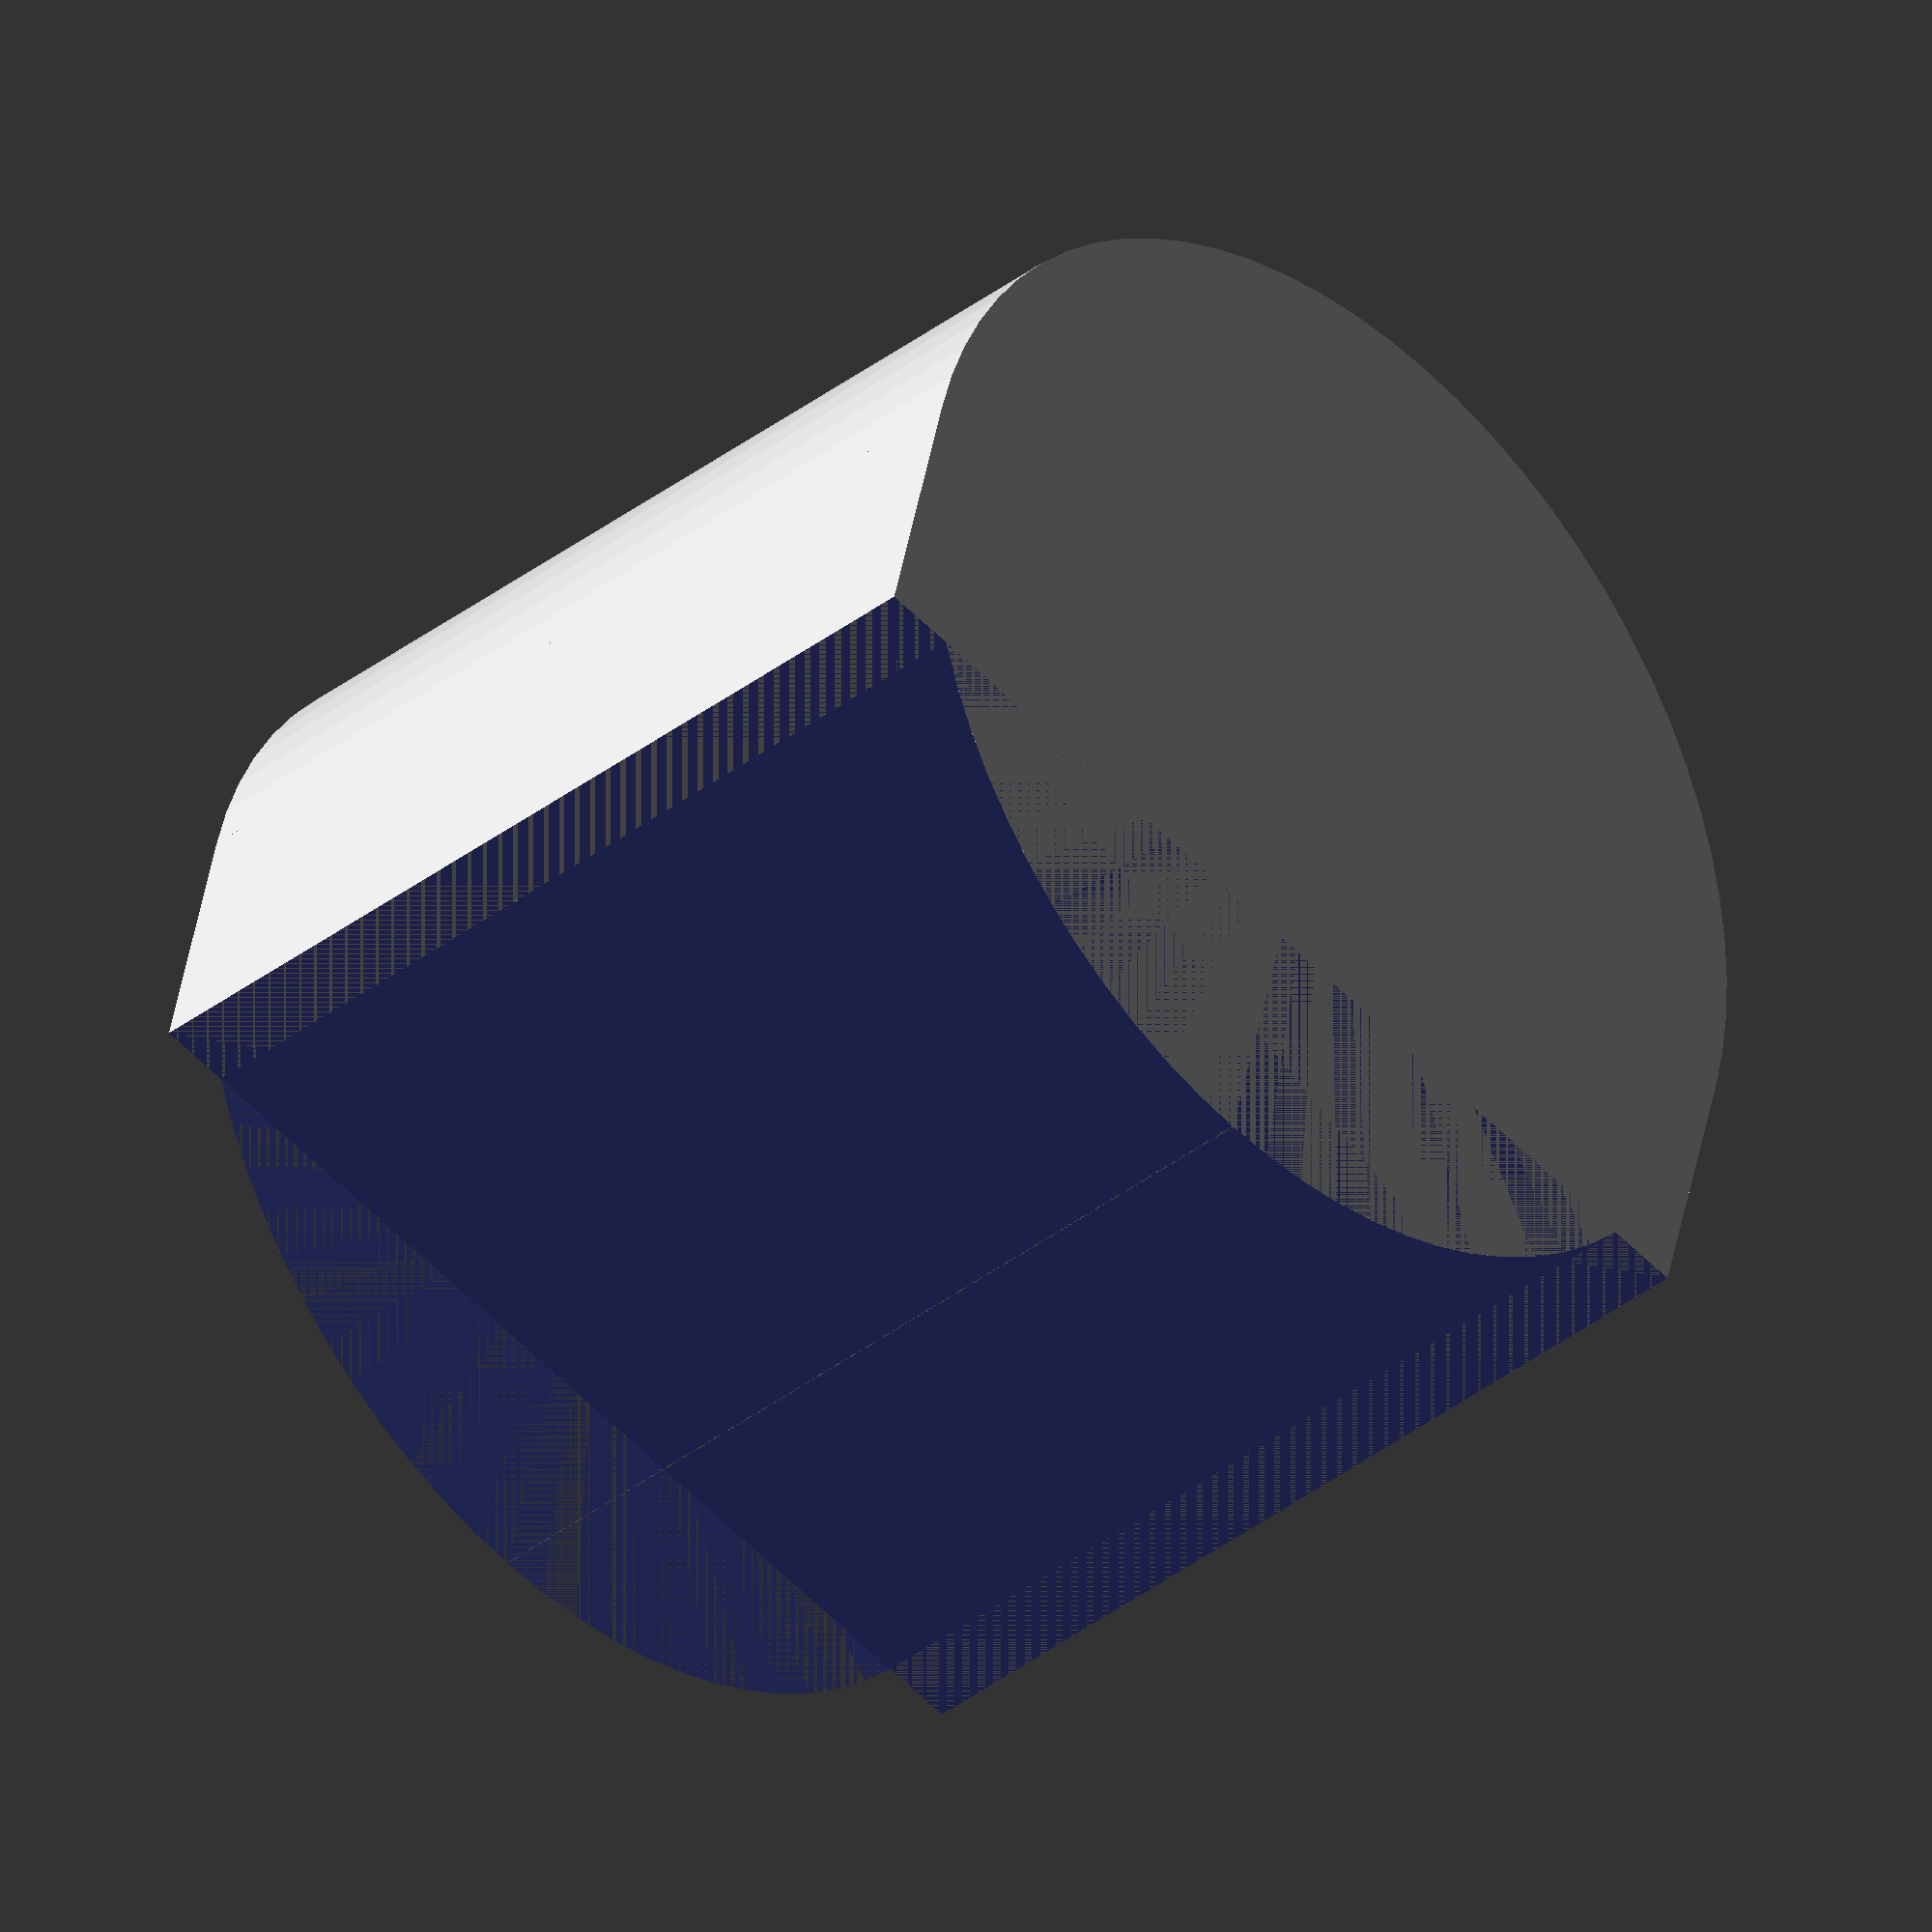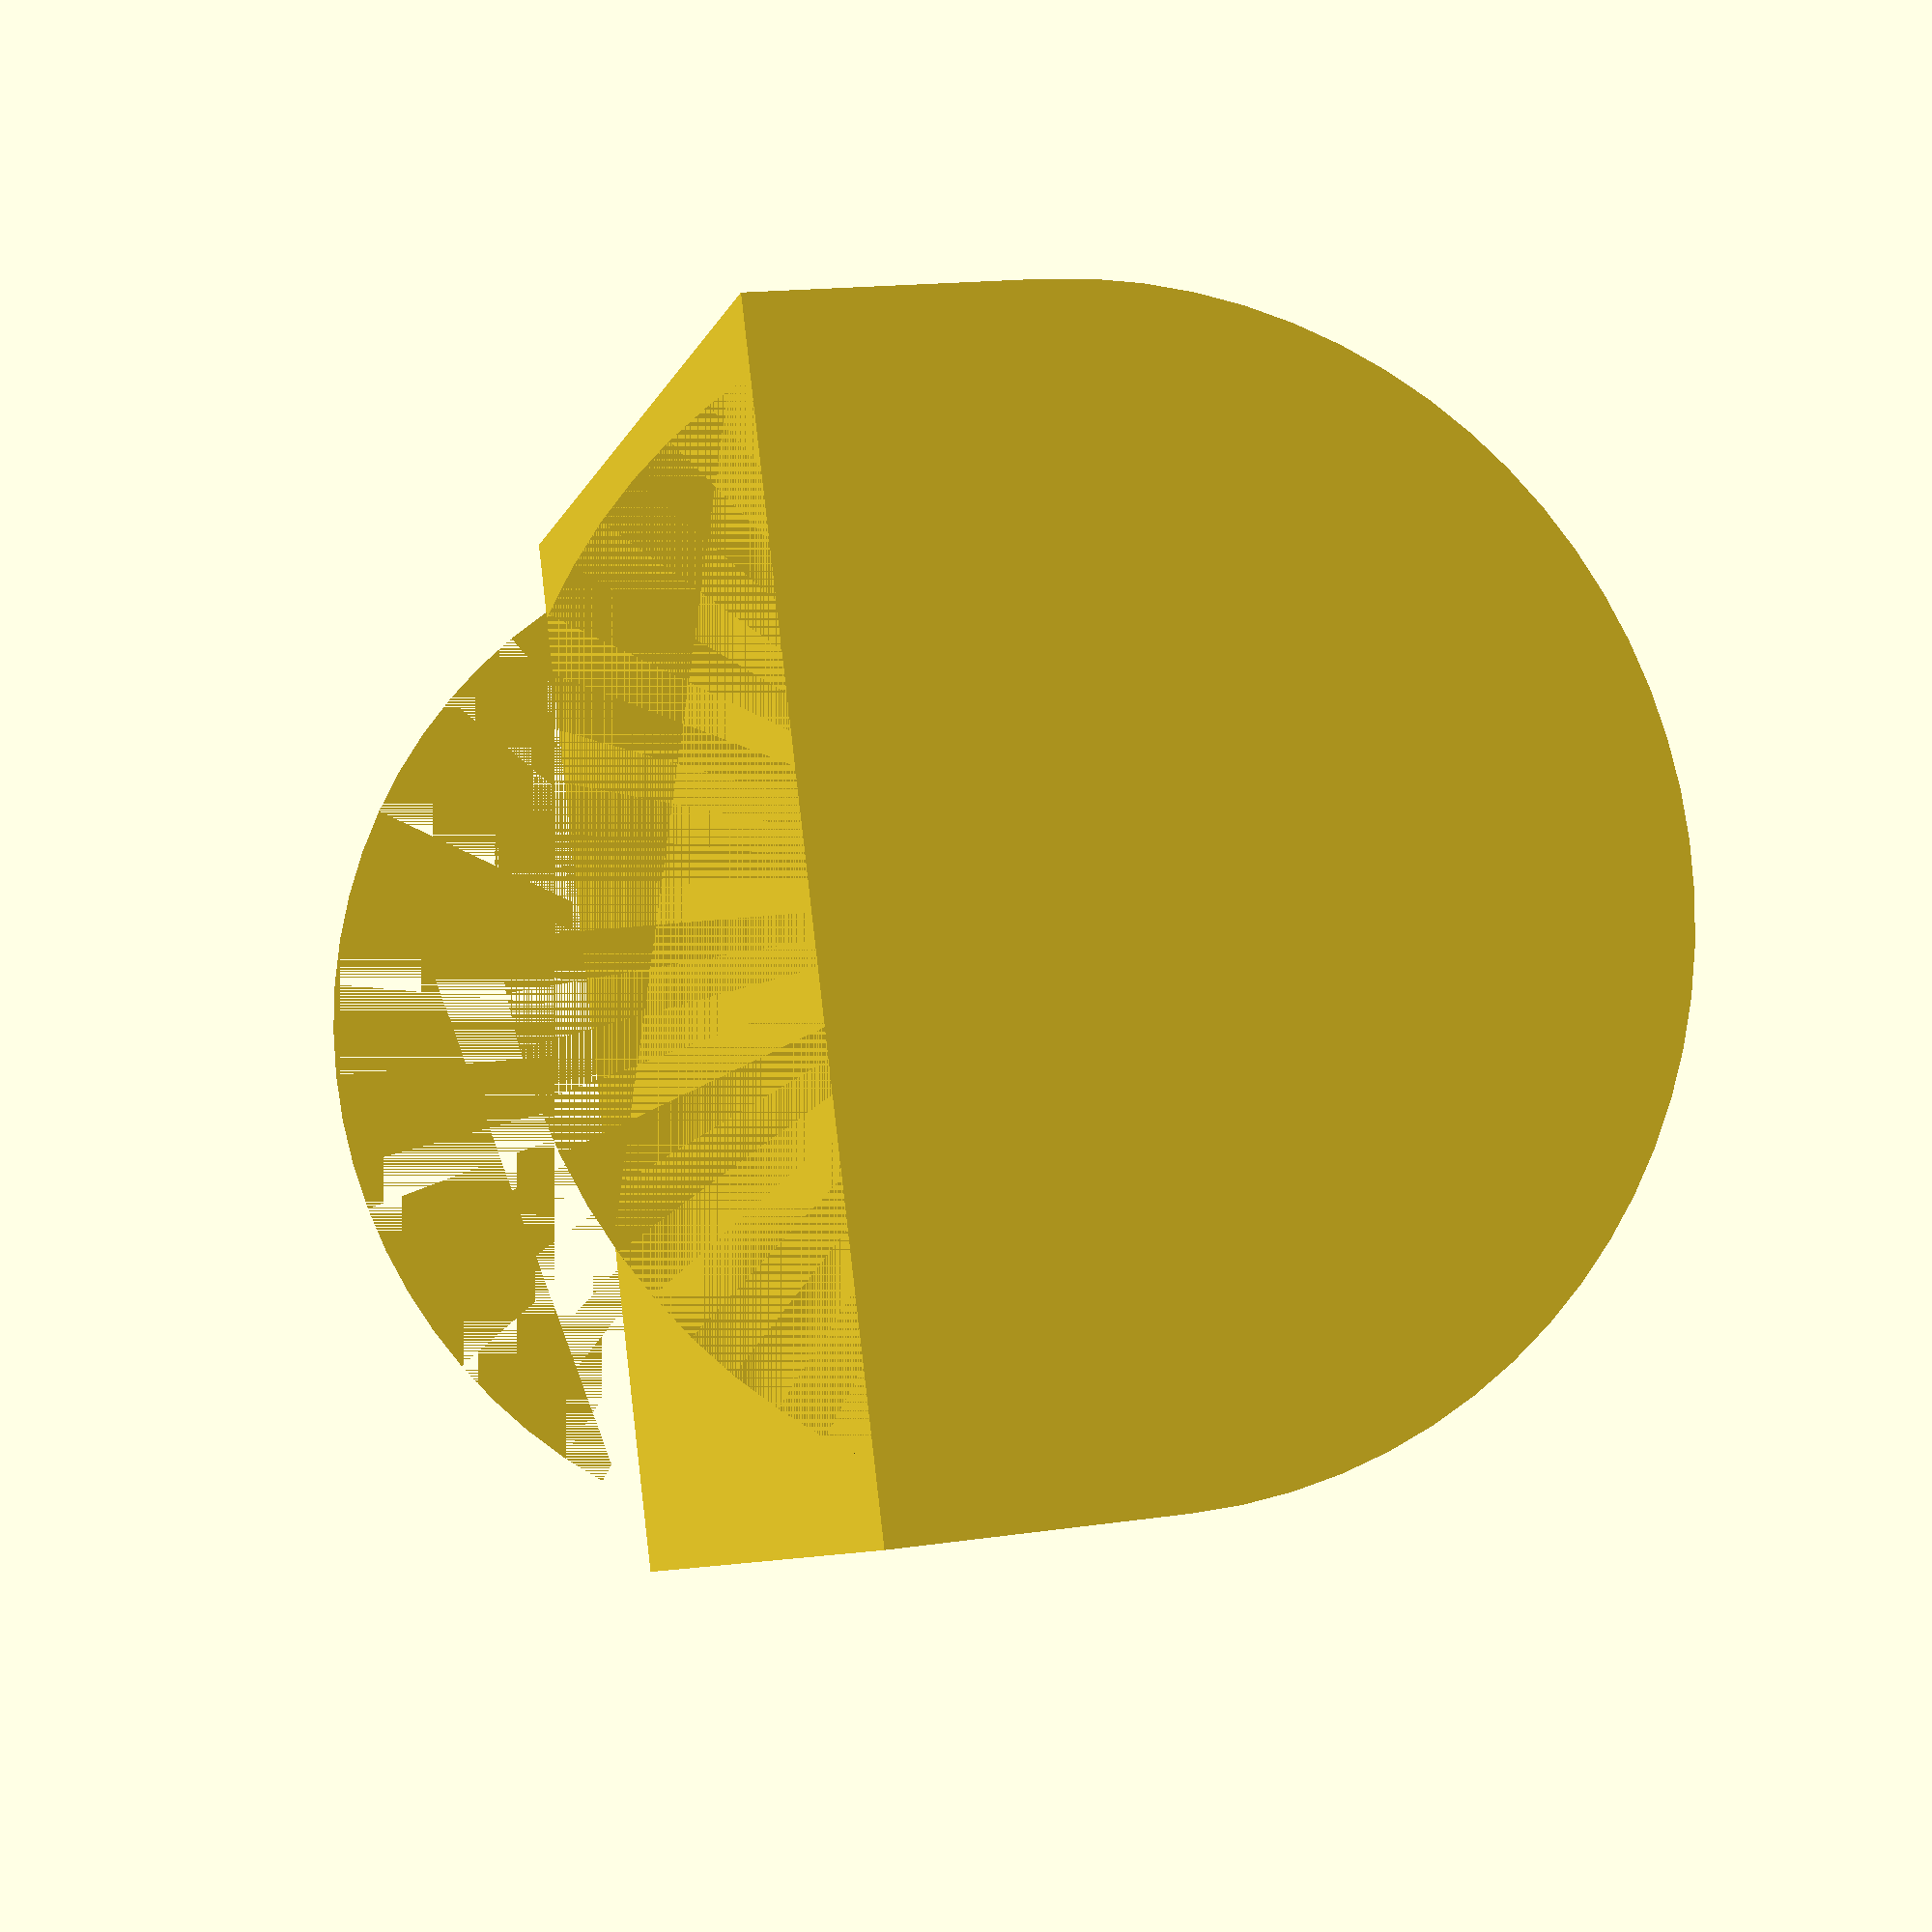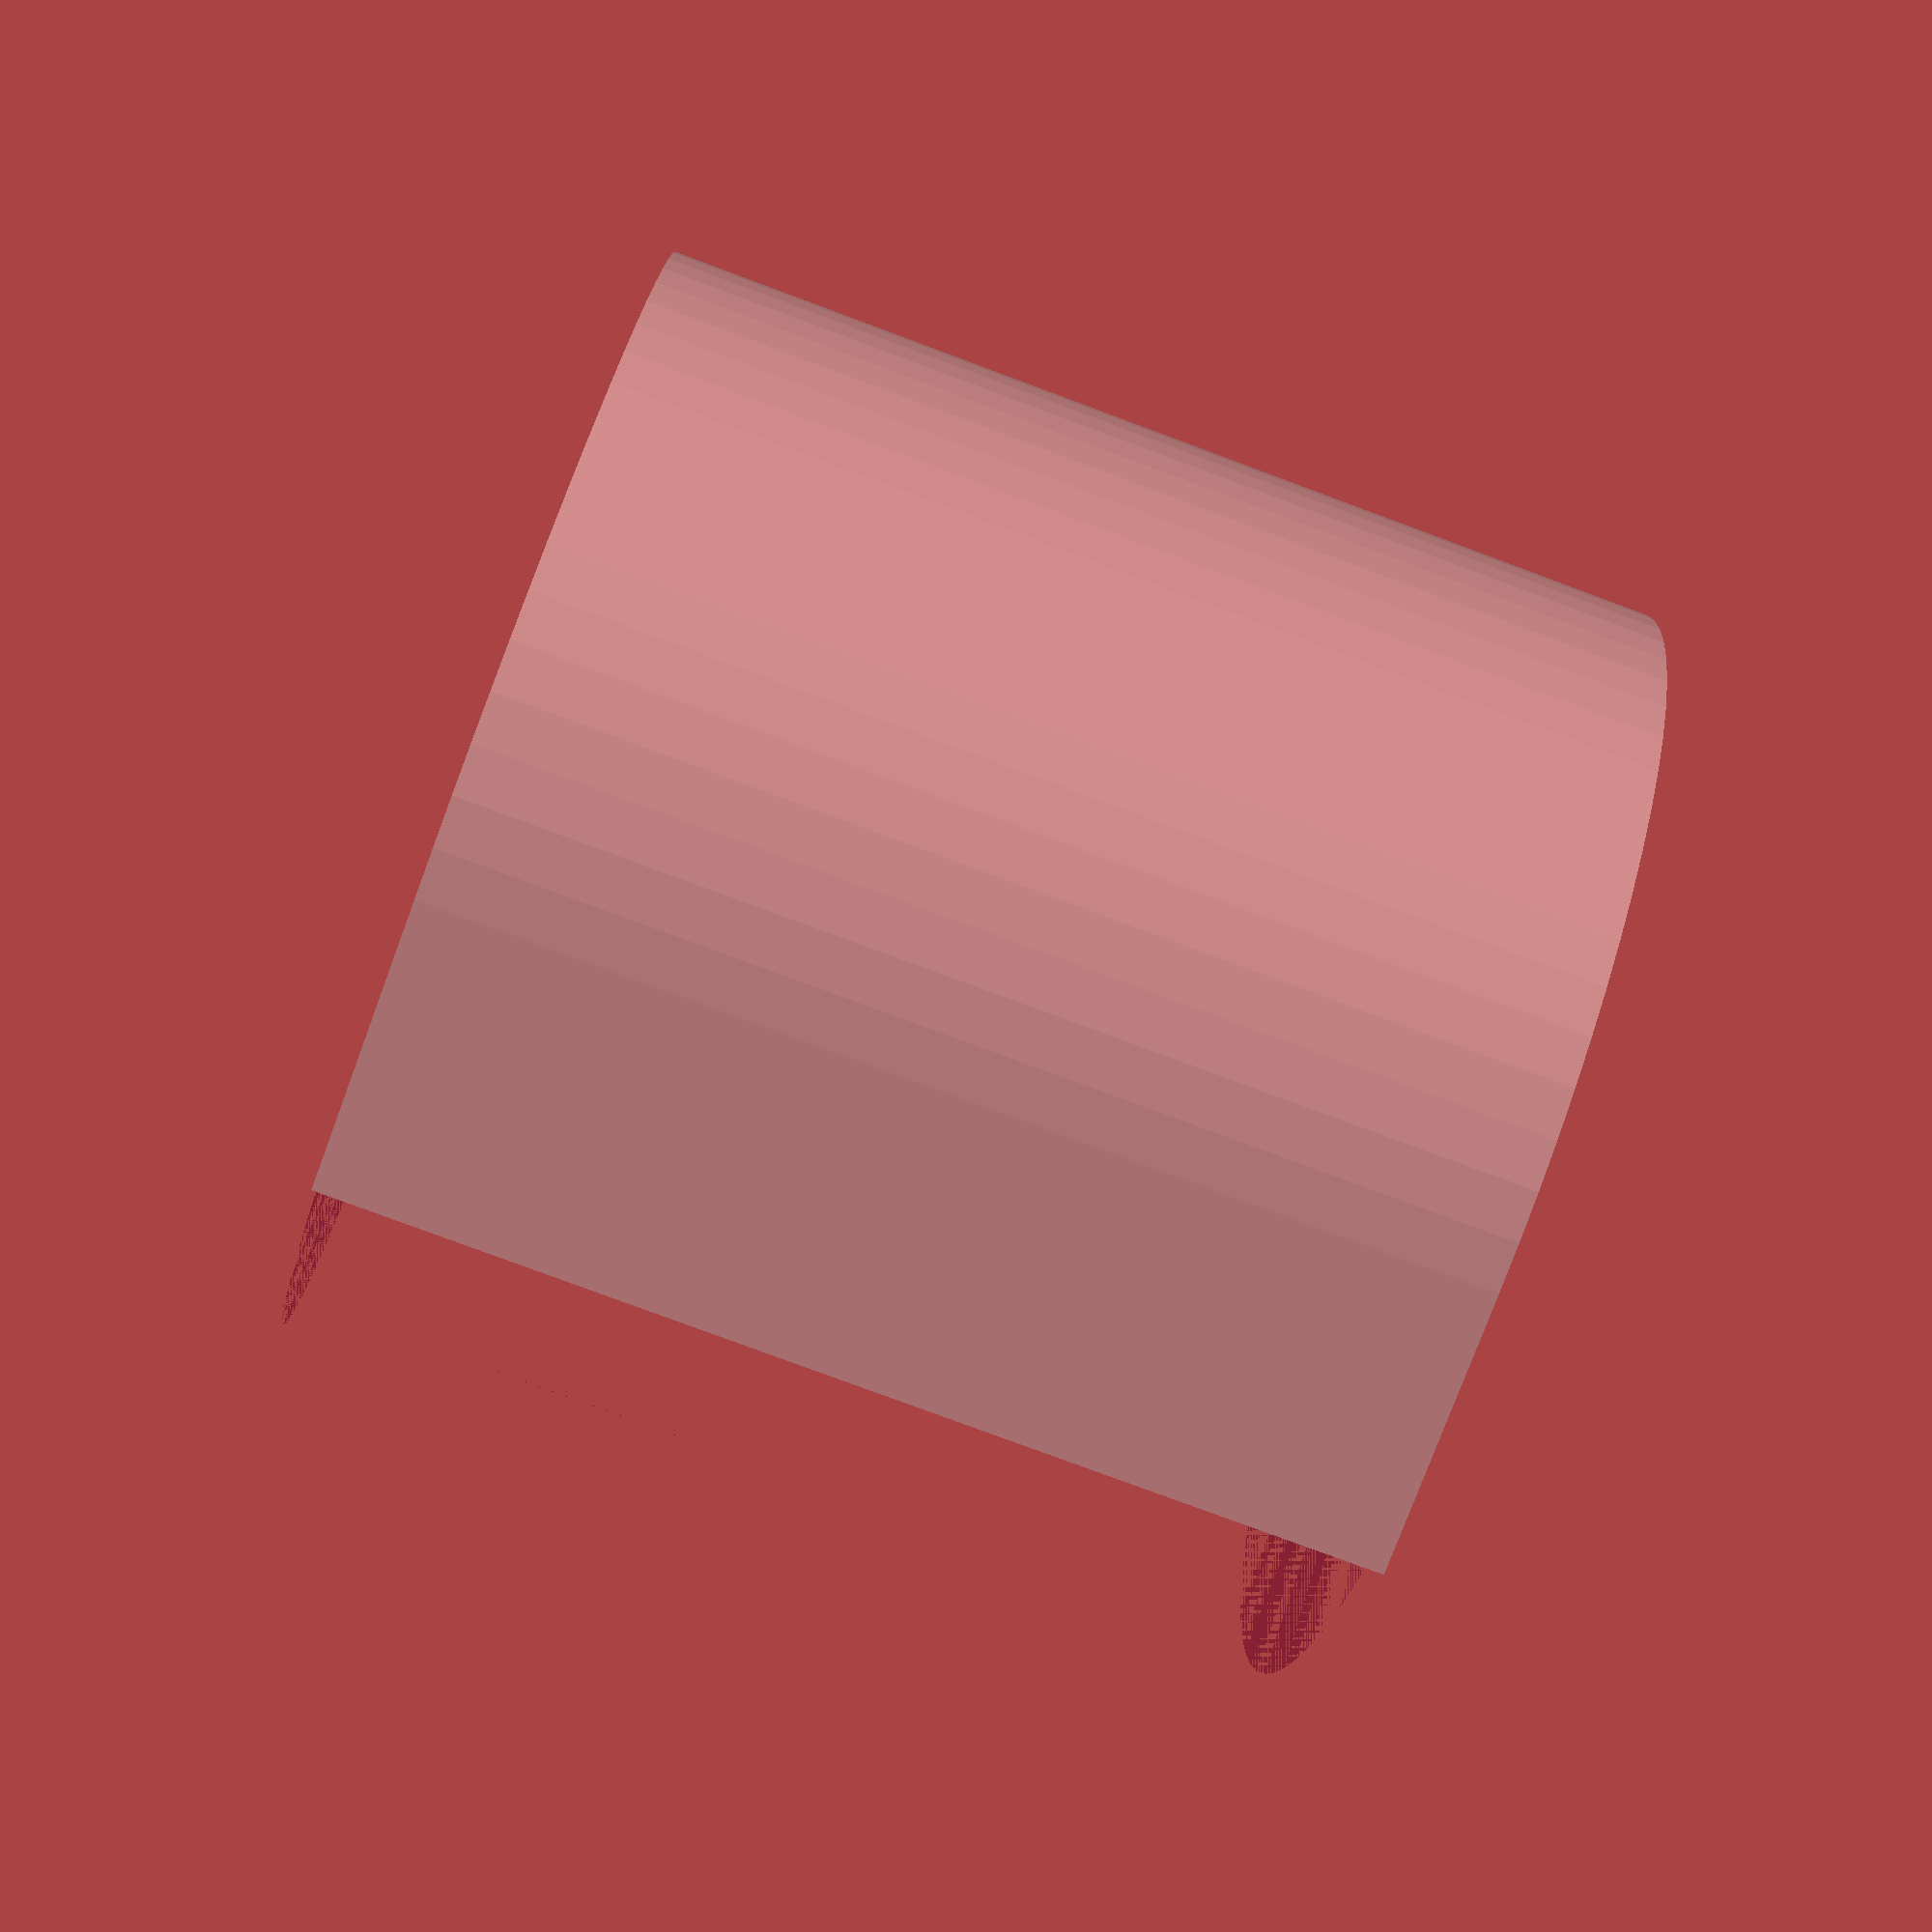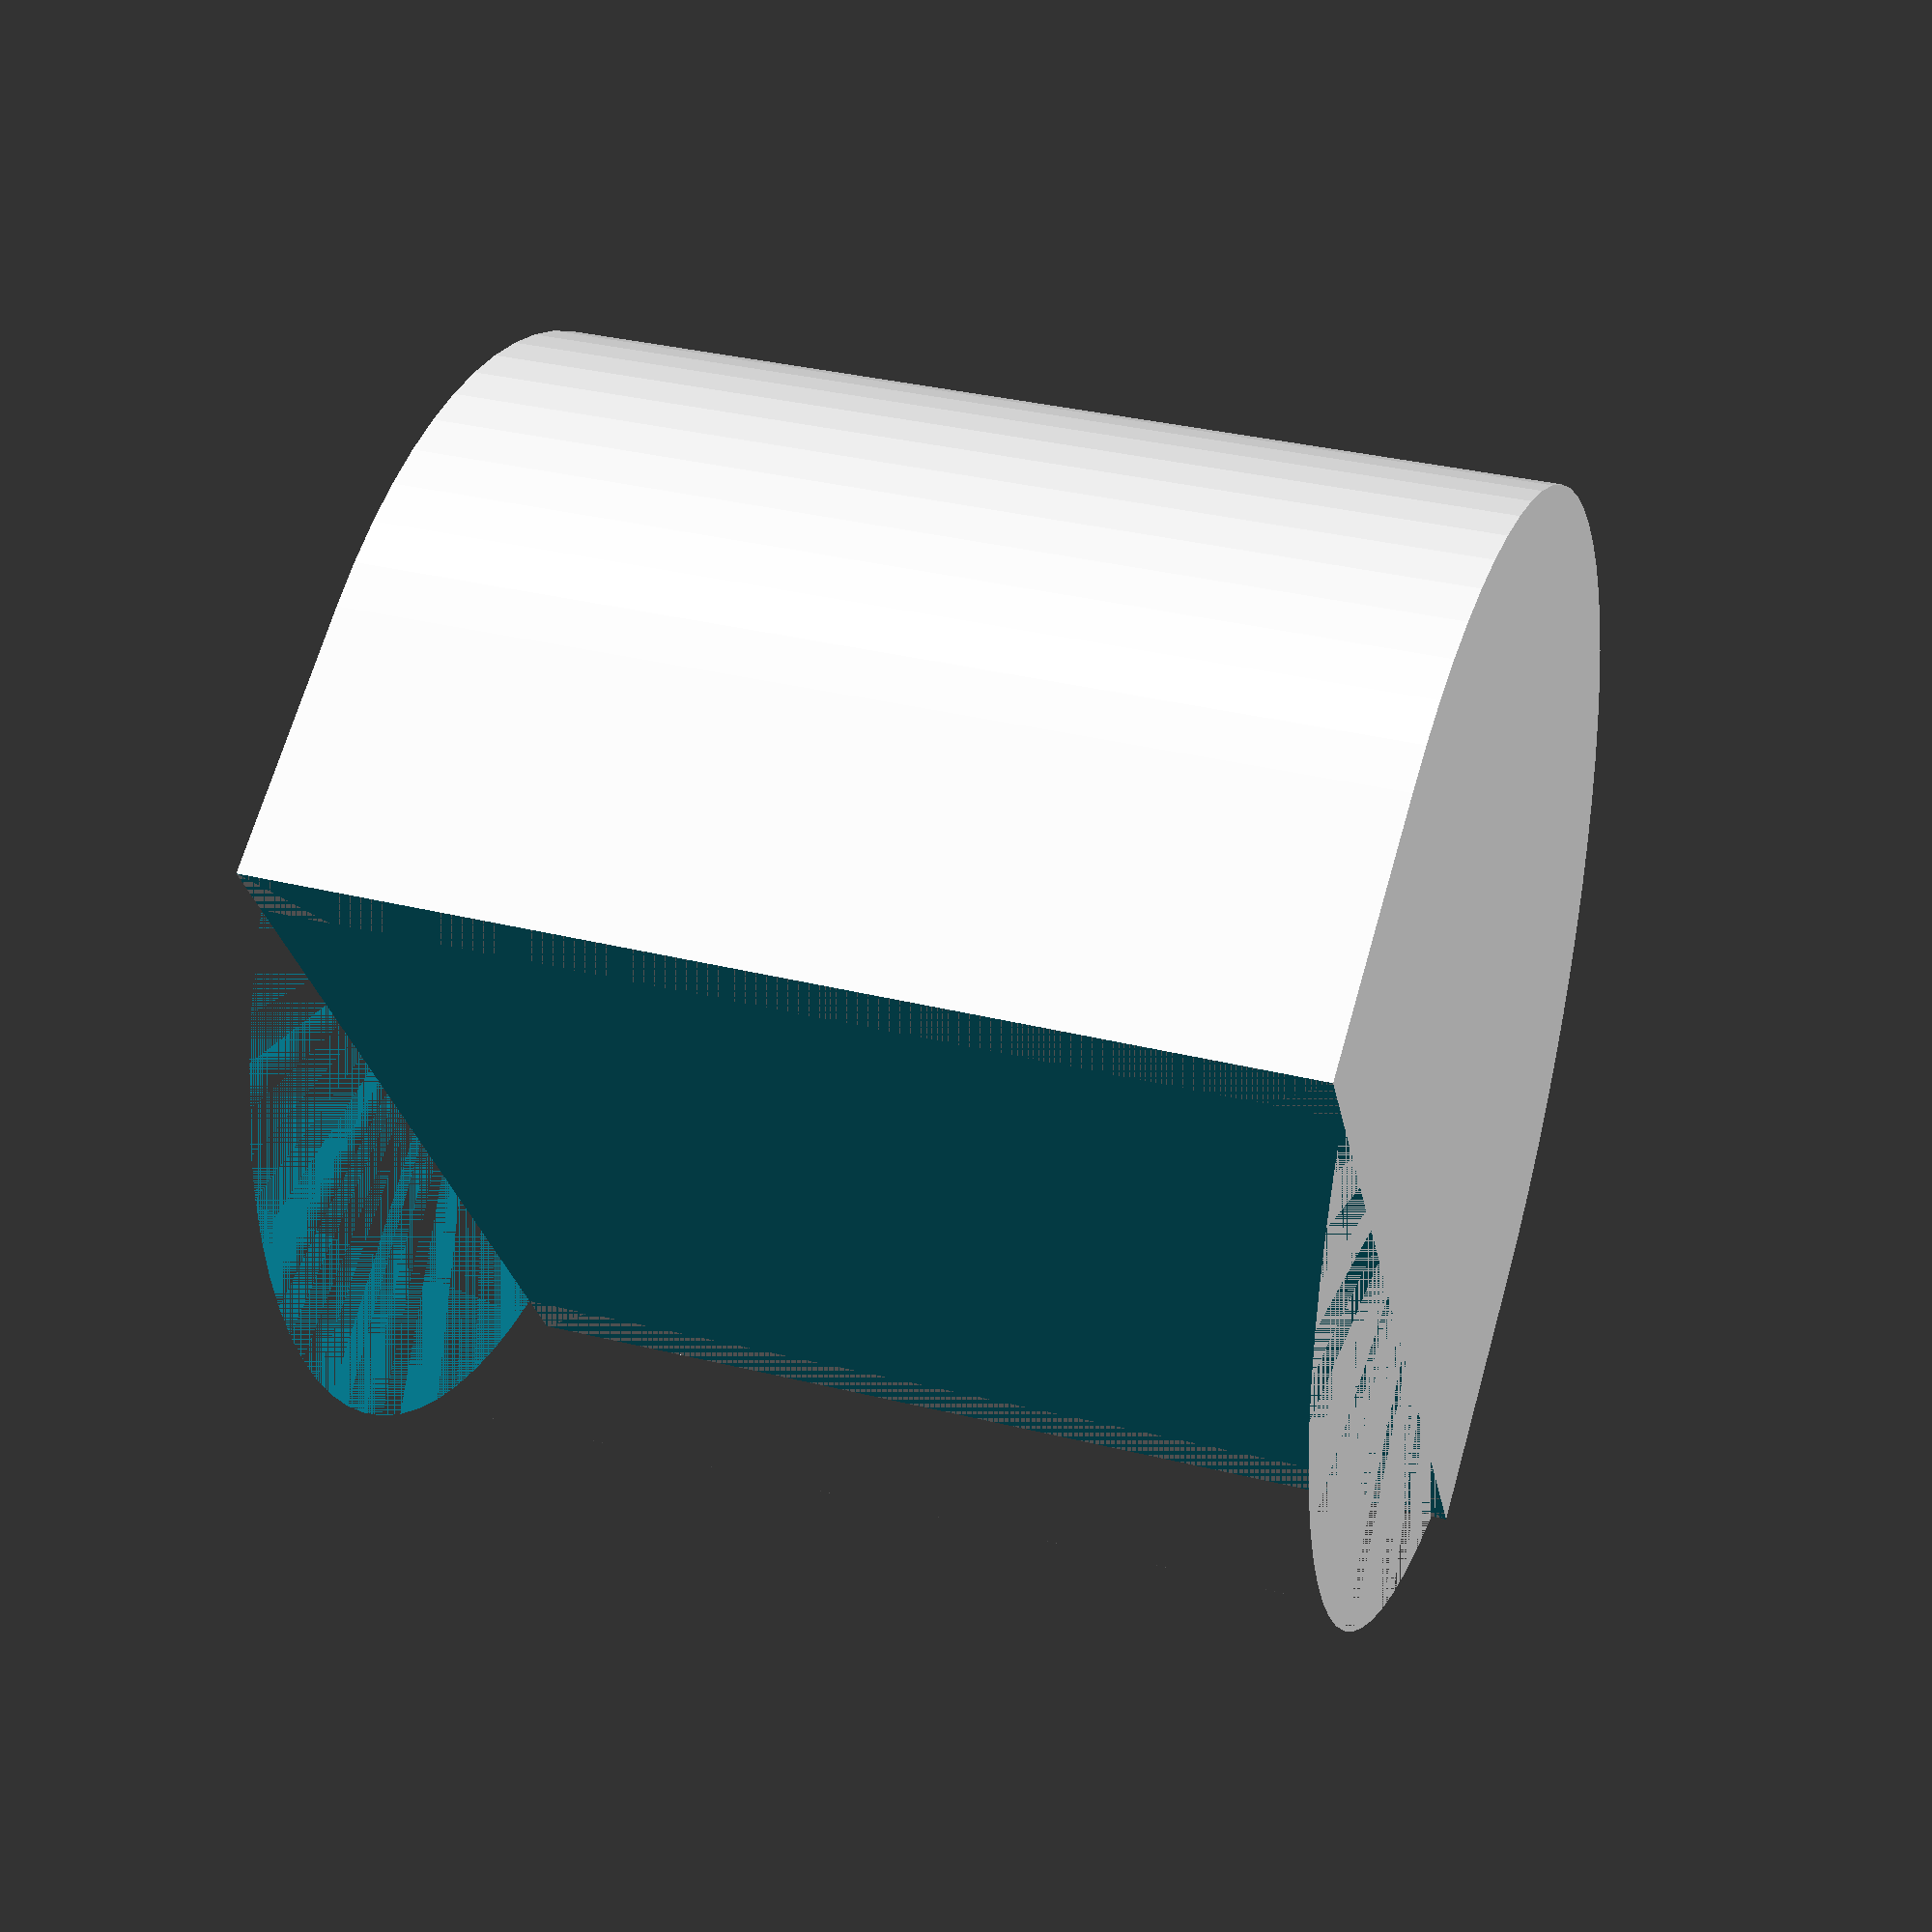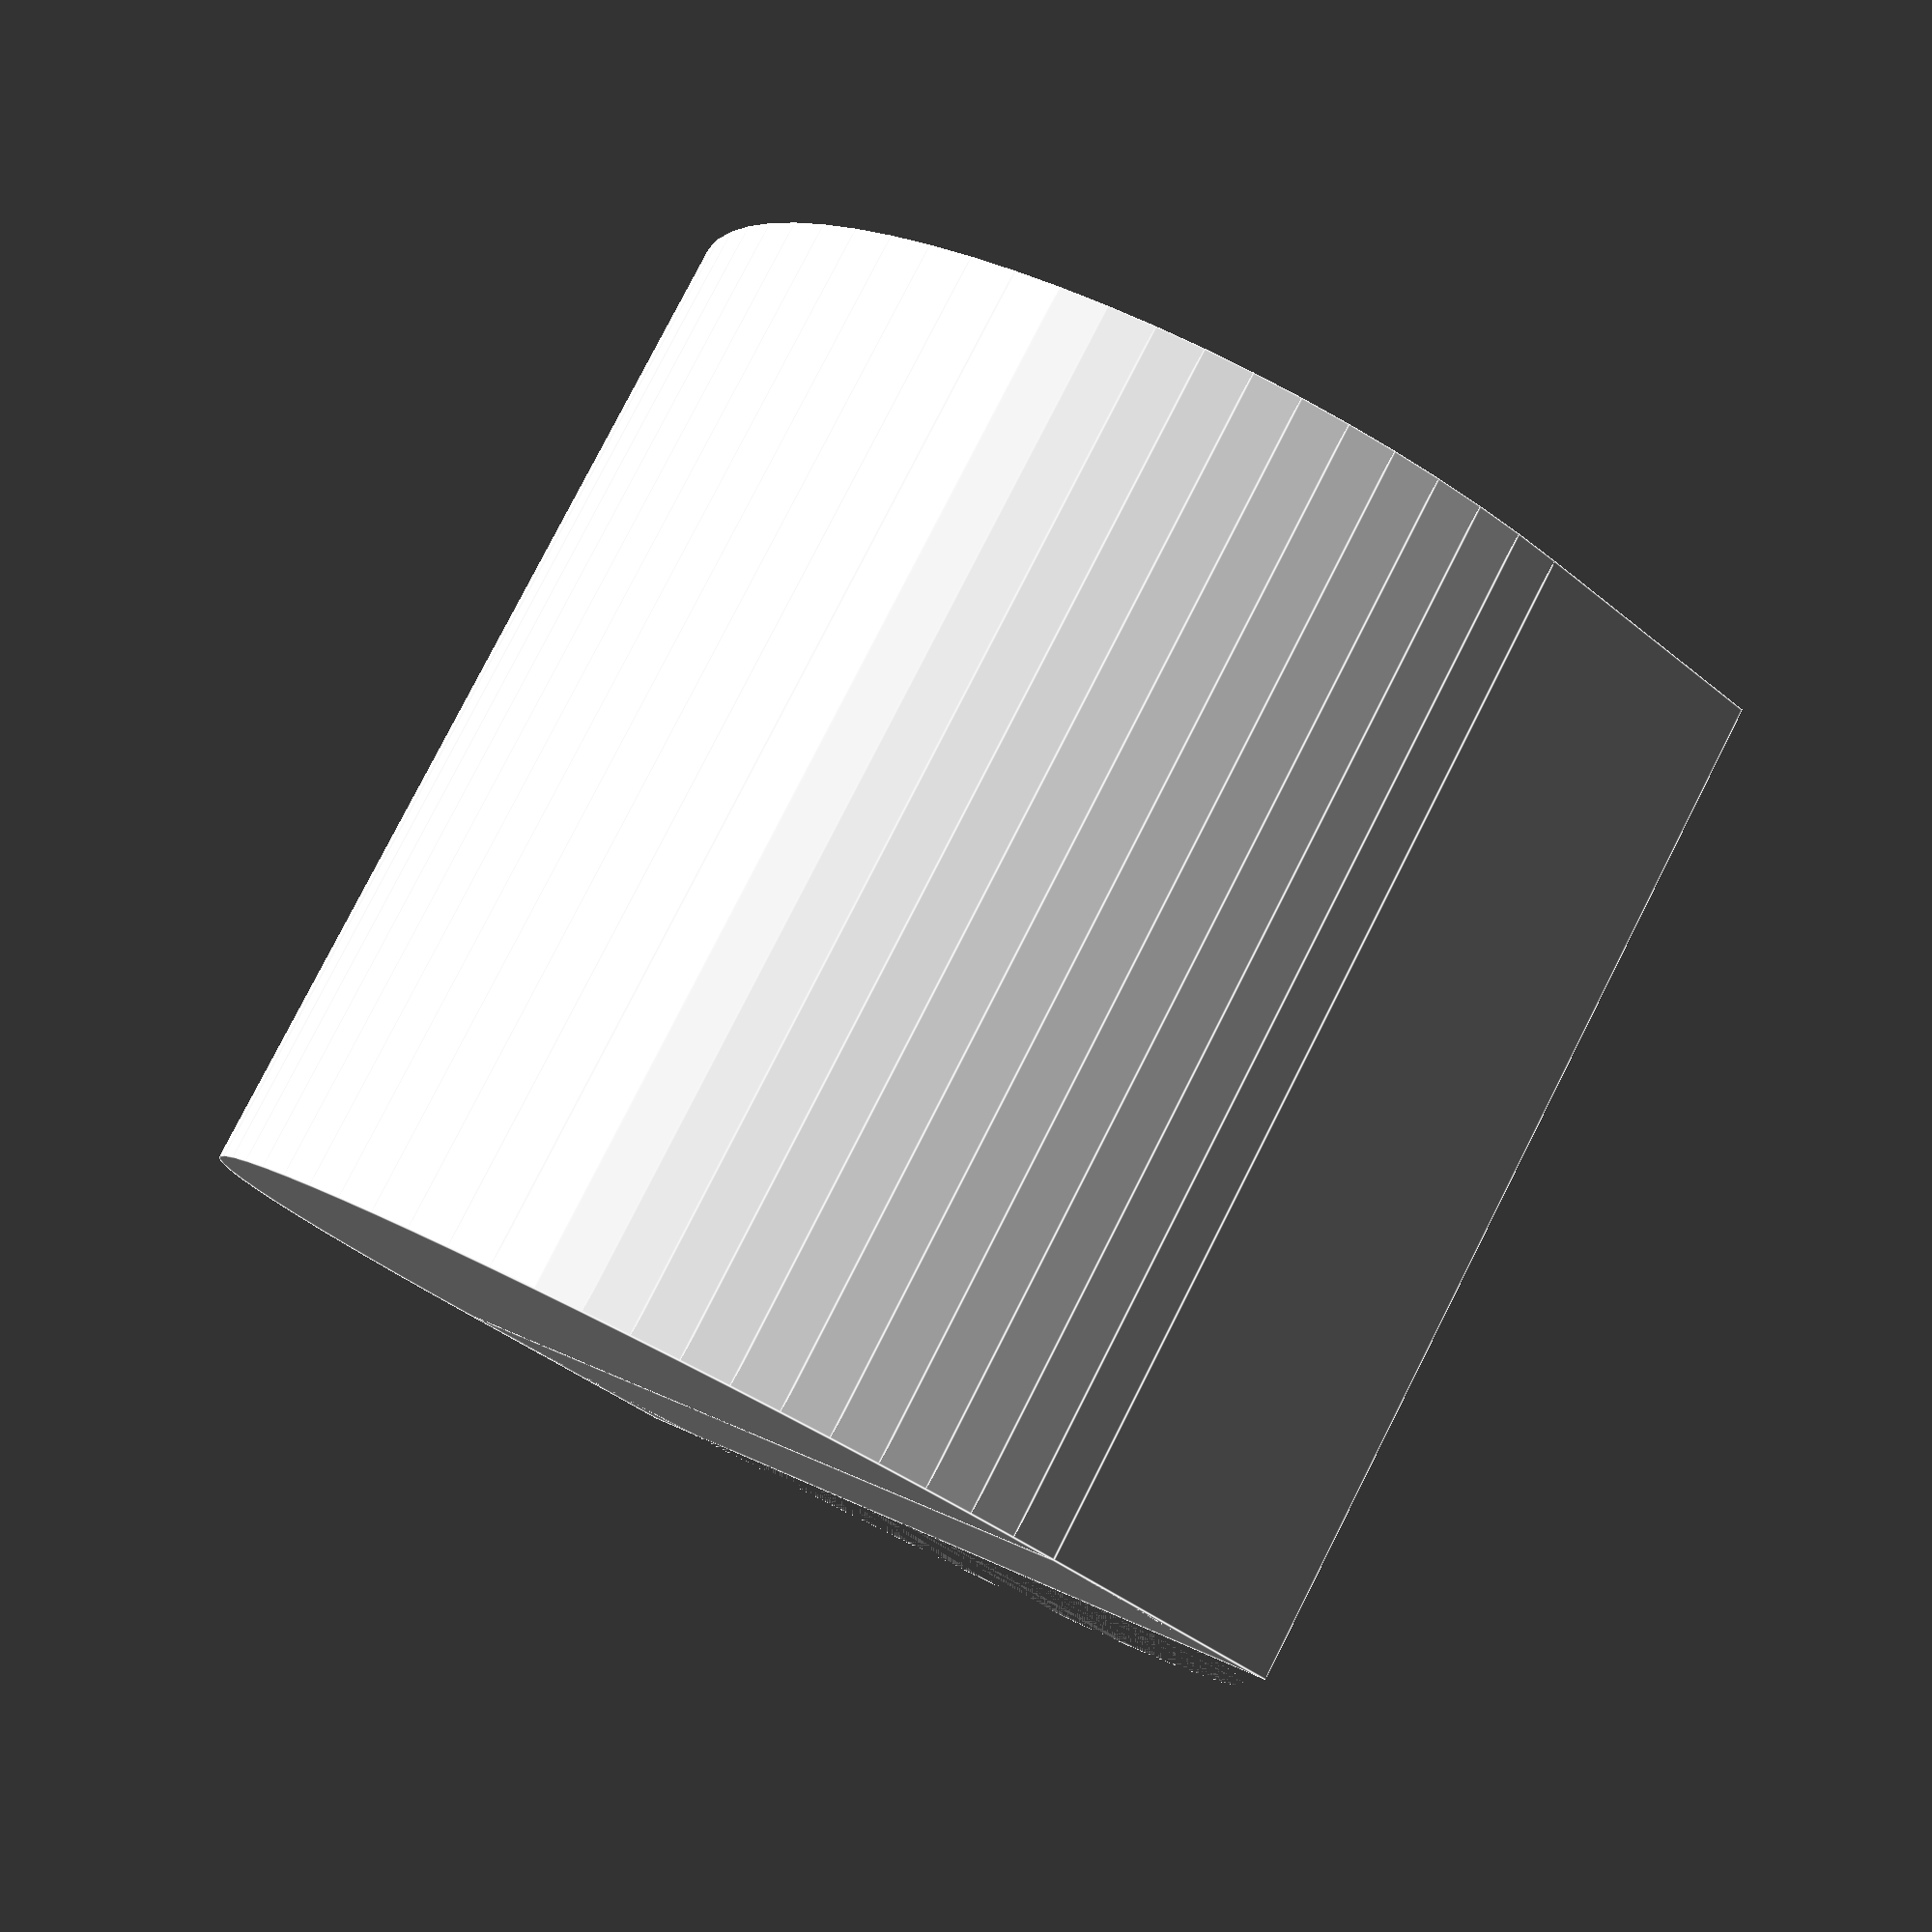
<openscad>
$fn=36*2;
$topinner=28;
$height = 35+16;

module top()
{
cylinder(r=$topinner,h=$height);
translate([-$topinner,0,0])
cube([$topinner*2,$topinner/2,$height]);
}

difference()
{
top();
  
translate([-$topinner,$topinner/2,0])
cube([$topinner*2,$topinner/2,$height]);
}
</openscad>
<views>
elev=217.0 azim=346.1 roll=45.0 proj=o view=solid
elev=188.2 azim=276.9 roll=15.1 proj=p view=solid
elev=79.2 azim=88.7 roll=249.6 proj=p view=wireframe
elev=326.6 azim=237.8 roll=288.9 proj=p view=wireframe
elev=280.1 azim=231.9 roll=206.9 proj=p view=edges
</views>
